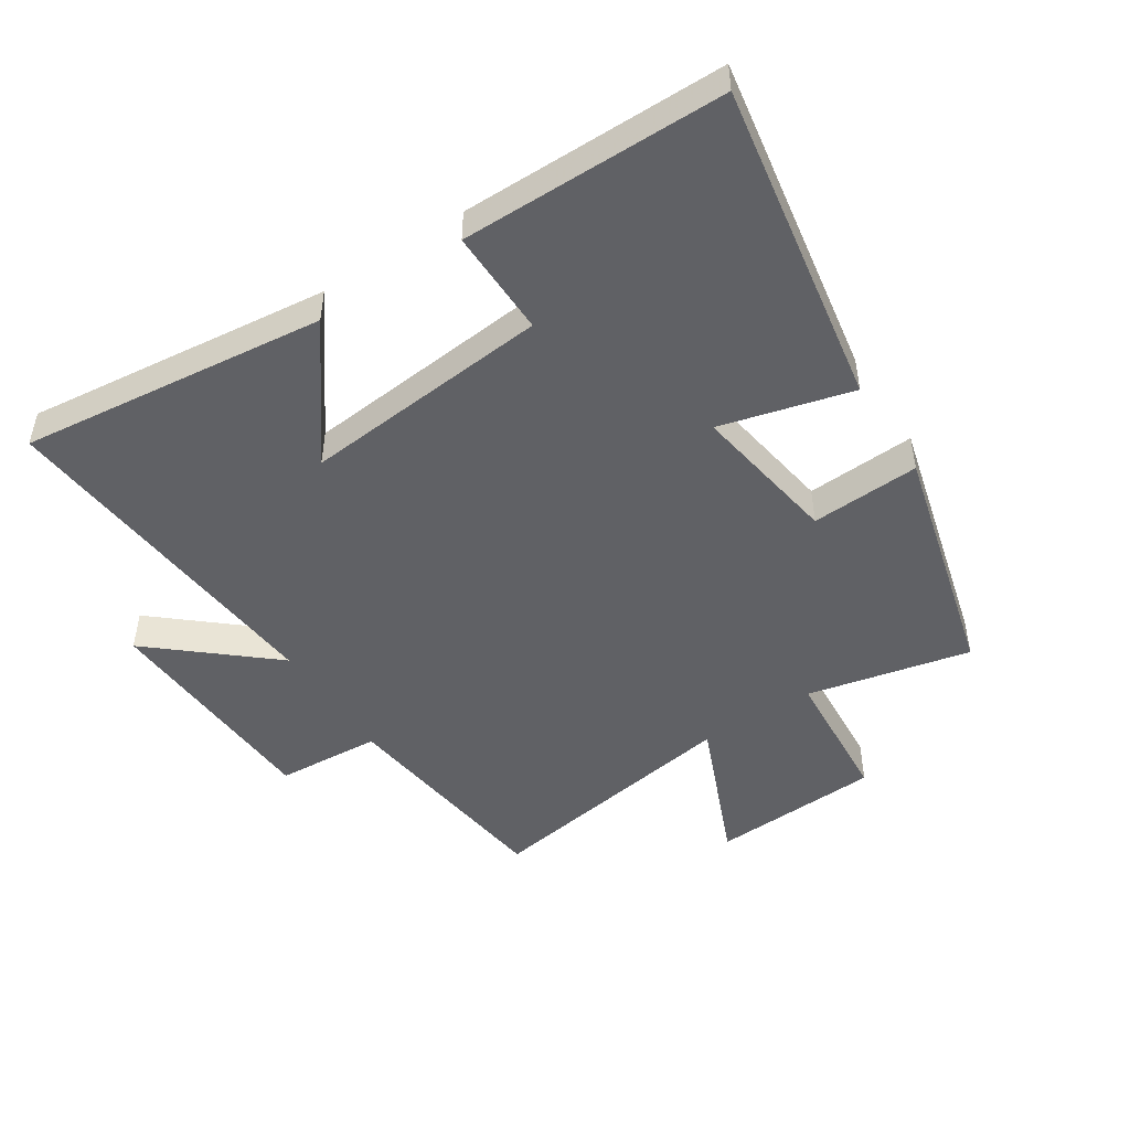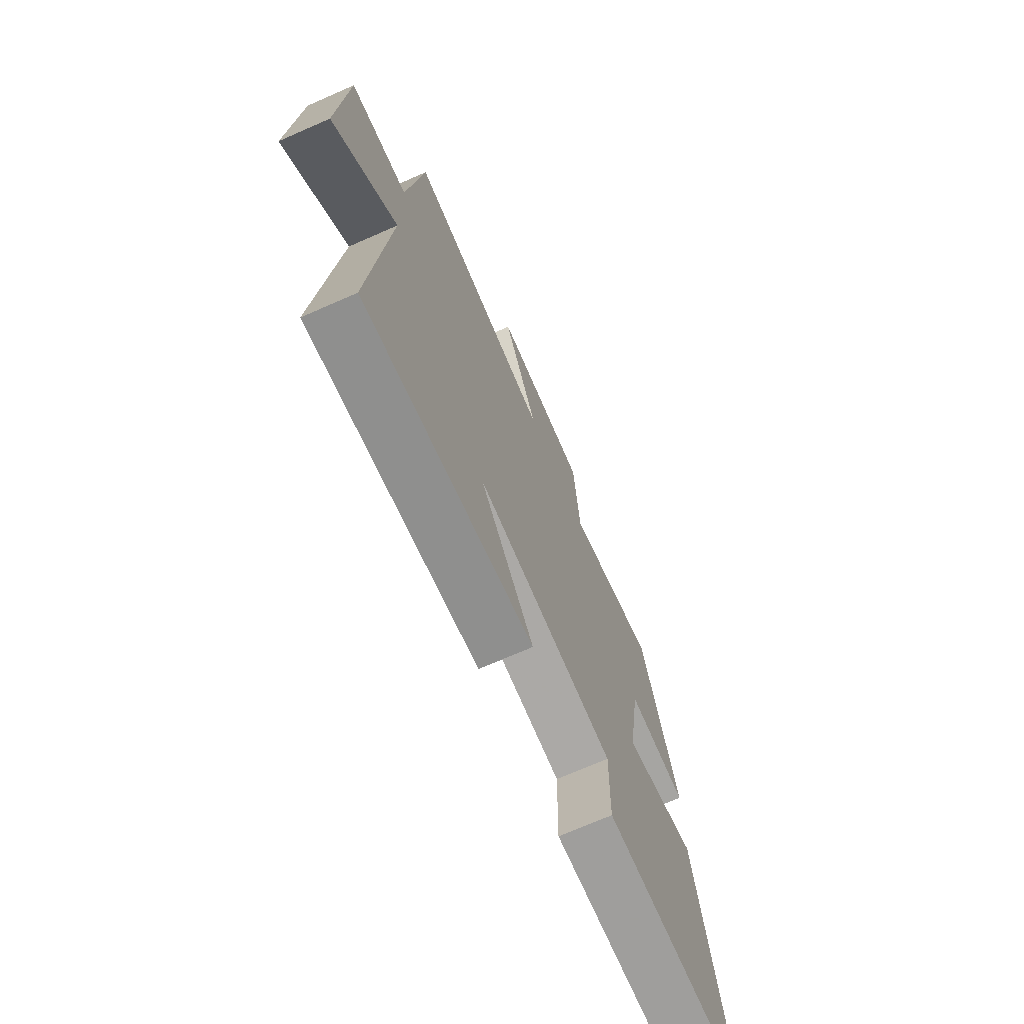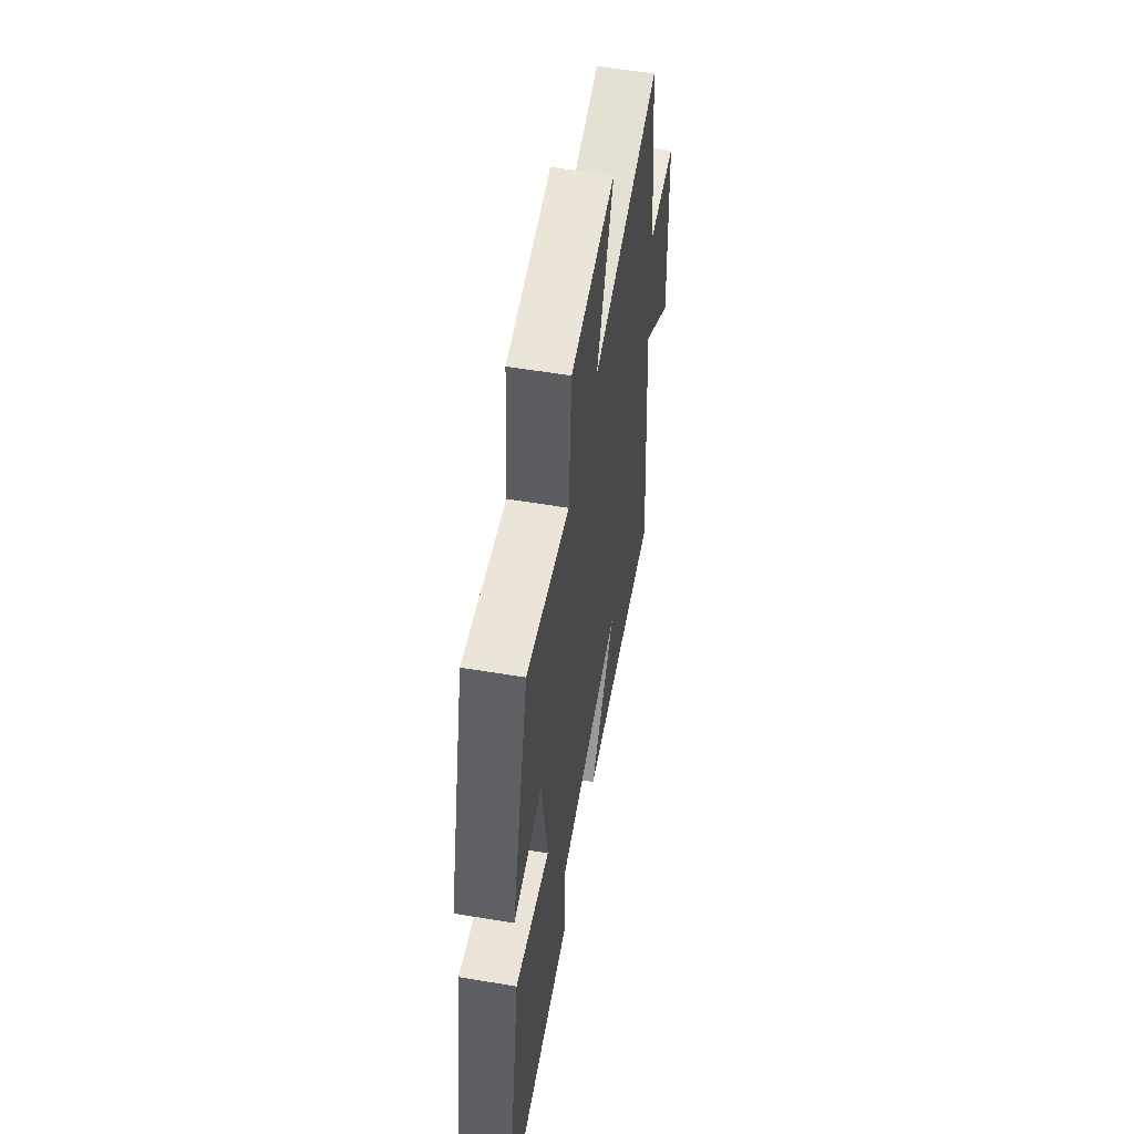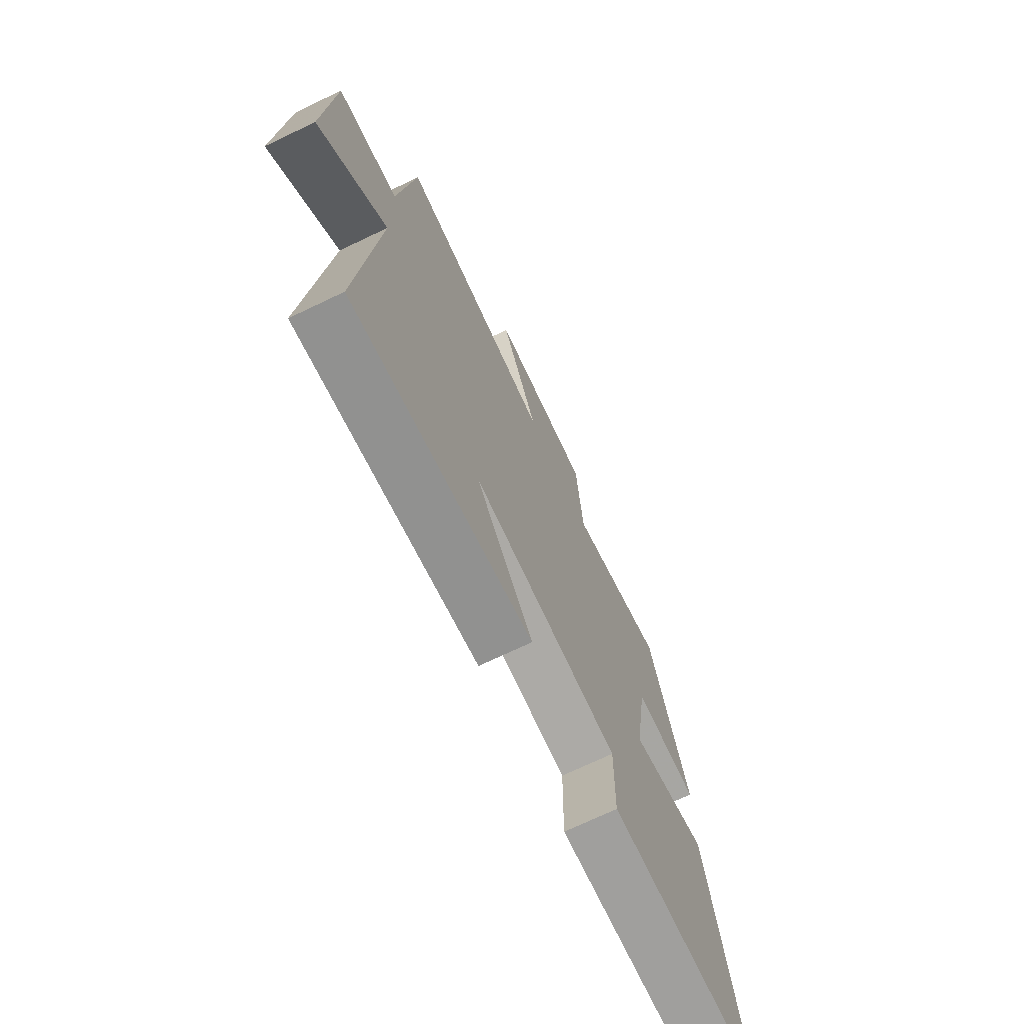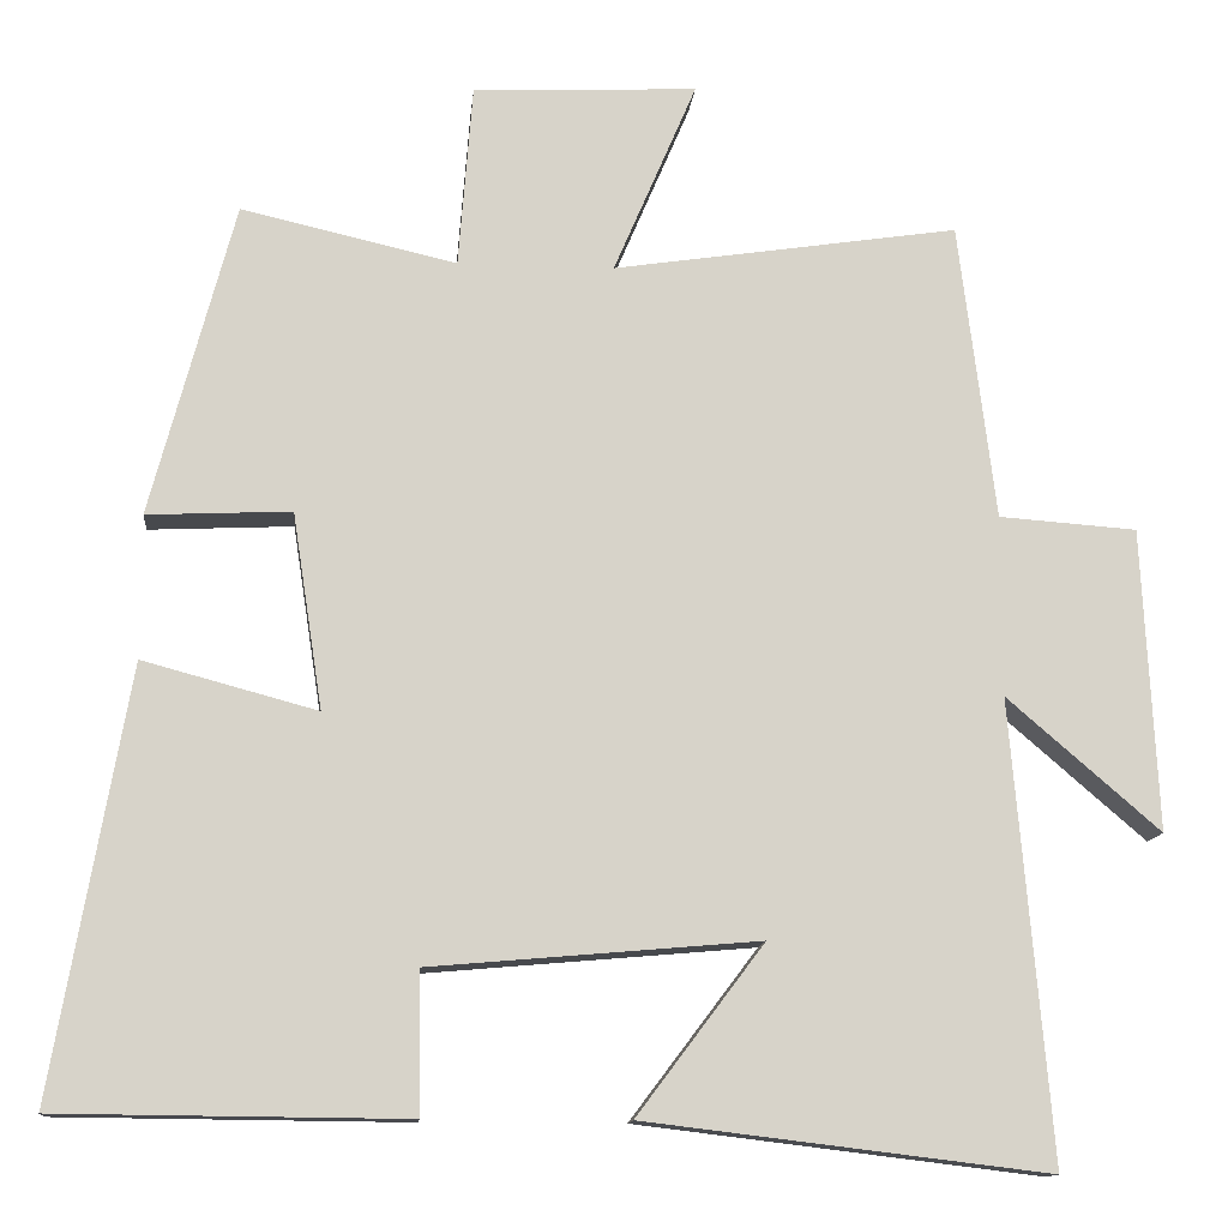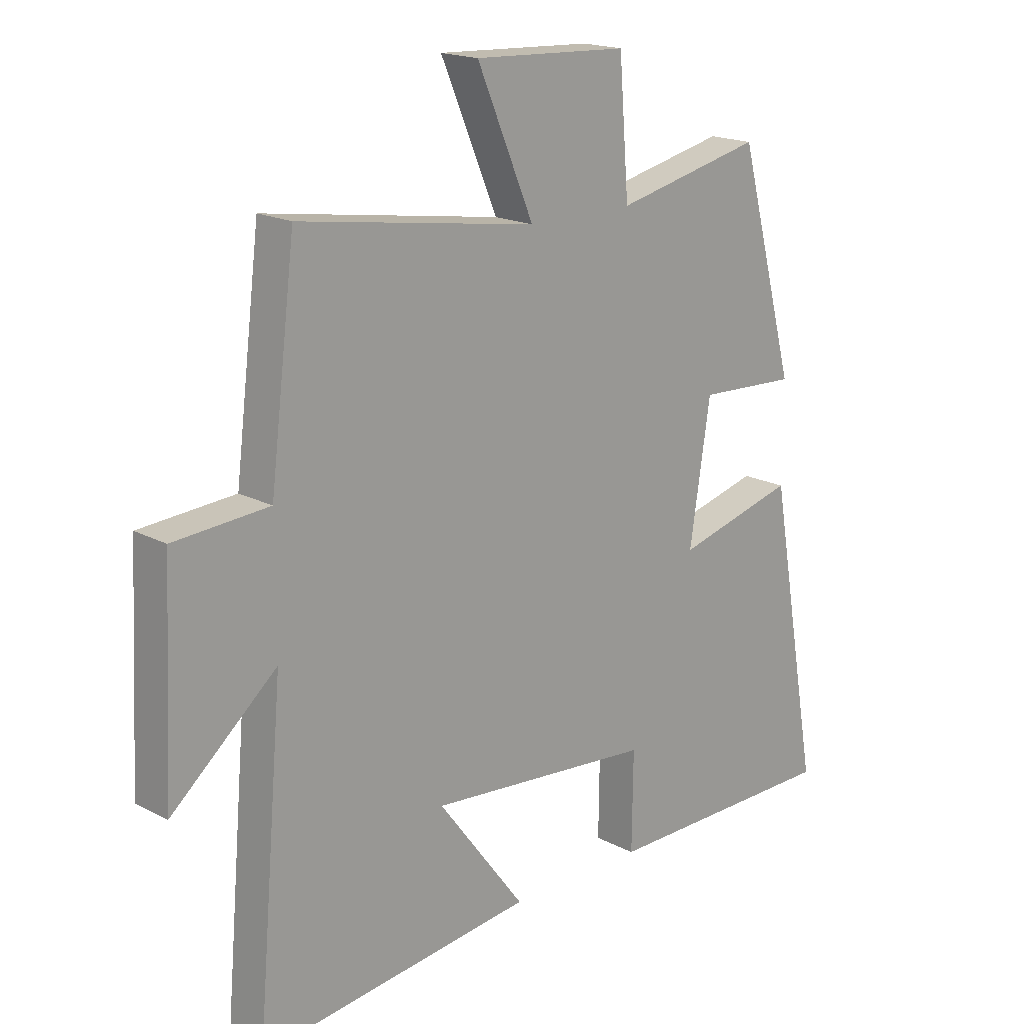
<metadata>
{"format":"obj","ext":"obj","renderer":"f3d","projection":"perspective","resolution":1024,"background":"white","views":[{"elev":-48.7,"azim":-146.7,"up":"+Y"},{"elev":-71.3,"azim":113.7,"up":"+Z"},{"elev":56.8,"azim":-80.1,"up":"+Z"},{"elev":-71.8,"azim":115.5,"up":"+Z"},{"elev":-12.7,"azim":-5.4,"up":"+Z"},{"elev":18.0,"azim":135.8,"up":"+Z"}]}
</metadata>
<code>
v 0.547 0.07 -0.558
v 0.065 0.07 -0.5
v 0.217 0.07 -0.298
v -0.175 0.07 -0.332
v -0.173 0.07 -0.5
v -0.59 0.07 -0.496
v -0.5 0.07 0.014
v -0.292 0.07 -0.042
v -0.328 0.07 0.192
v -0.5 0.07 0.184
v -0.4 0.07 0.559
v -0.143 0.07 0.5
v -0.126 0.07 0.719
v 0.142 0.07 0.731
v 0.043 0.07 0.5
v 0.456 0.07 0.562
v 0.5 0.07 0.206
v 0.665 0.07 0.194
v 0.683 0.07 -0.168
v 0.5 0.07 -0.01
v 0.547 0 -0.558
v 0.065 0 -0.5
v 0.217 0 -0.298
v -0.175 0 -0.332
v -0.173 0 -0.5
v -0.59 0 -0.496
v -0.5 0 0.014
v -0.292 0 -0.042
v -0.328 0 0.192
v -0.5 0 0.184
v -0.4 0 0.559
v -0.143 0 0.5
v -0.126 0 0.719
v 0.142 0 0.731
v 0.043 0 0.5
v 0.456 0 0.562
v 0.5 0 0.206
v 0.665 0 0.194
v 0.683 0 -0.168
v 0.5 0 -0.01
f 17 18 19 20
f 15 16 17 20
f 15 20 1
f 12 13 14 15
f 12 15 1
f 9 10 11 12
f 8 9 12
f 6 7 8
f 5 6 8
f 4 5 8
f 3 4 8 12
f 1 2 3
f 1 3 12
f 40 39 38 37
f 40 37 36 35
f 21 40 35
f 35 34 33 32
f 21 35 32
f 32 31 30 29
f 32 29 28
f 28 27 26
f 28 26 25
f 28 25 24
f 32 28 24 23
f 23 22 21
f 32 23 21
f 1 21 22 2
f 2 22 23 3
f 3 23 24 4
f 4 24 25 5
f 5 25 26 6
f 6 26 27 7
f 7 27 28 8
f 8 28 29 9
f 9 29 30 10
f 10 30 31 11
f 11 31 32 12
f 12 32 33 13
f 13 33 34 14
f 14 34 35 15
f 15 35 36 16
f 16 36 37 17
f 17 37 38 18
f 18 38 39 19
f 19 39 40 20
f 20 40 21 1

</code>
